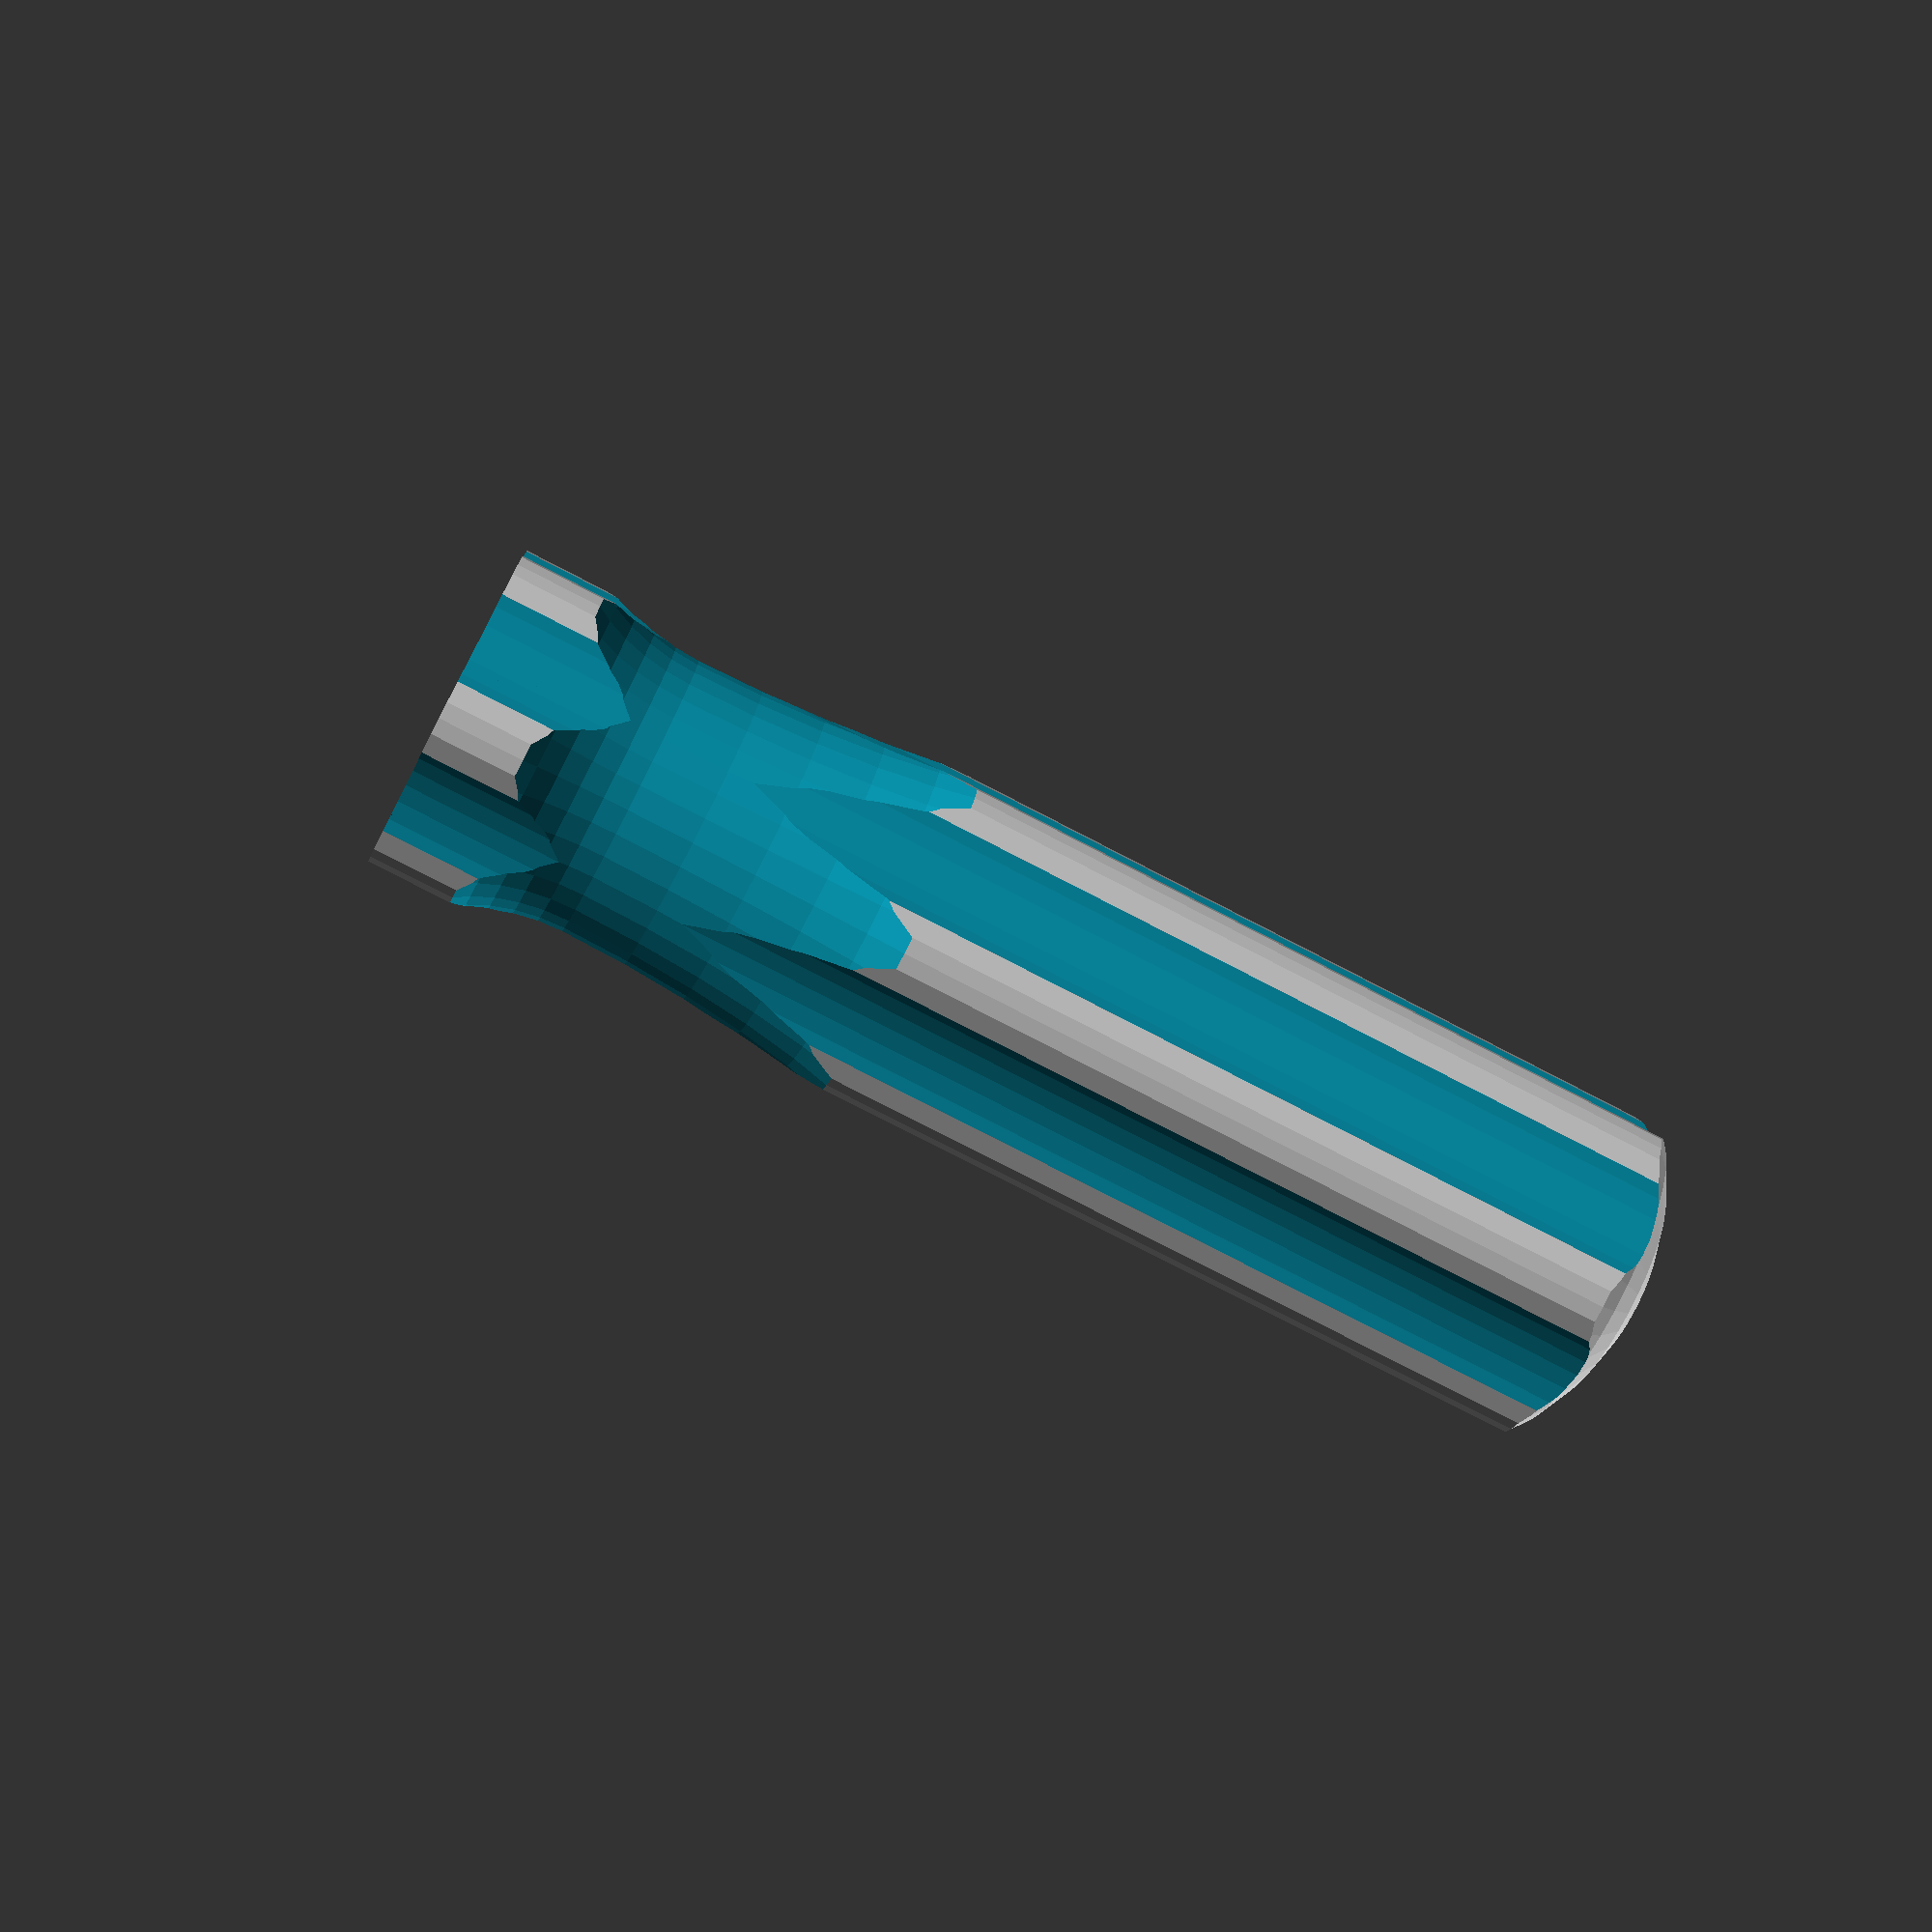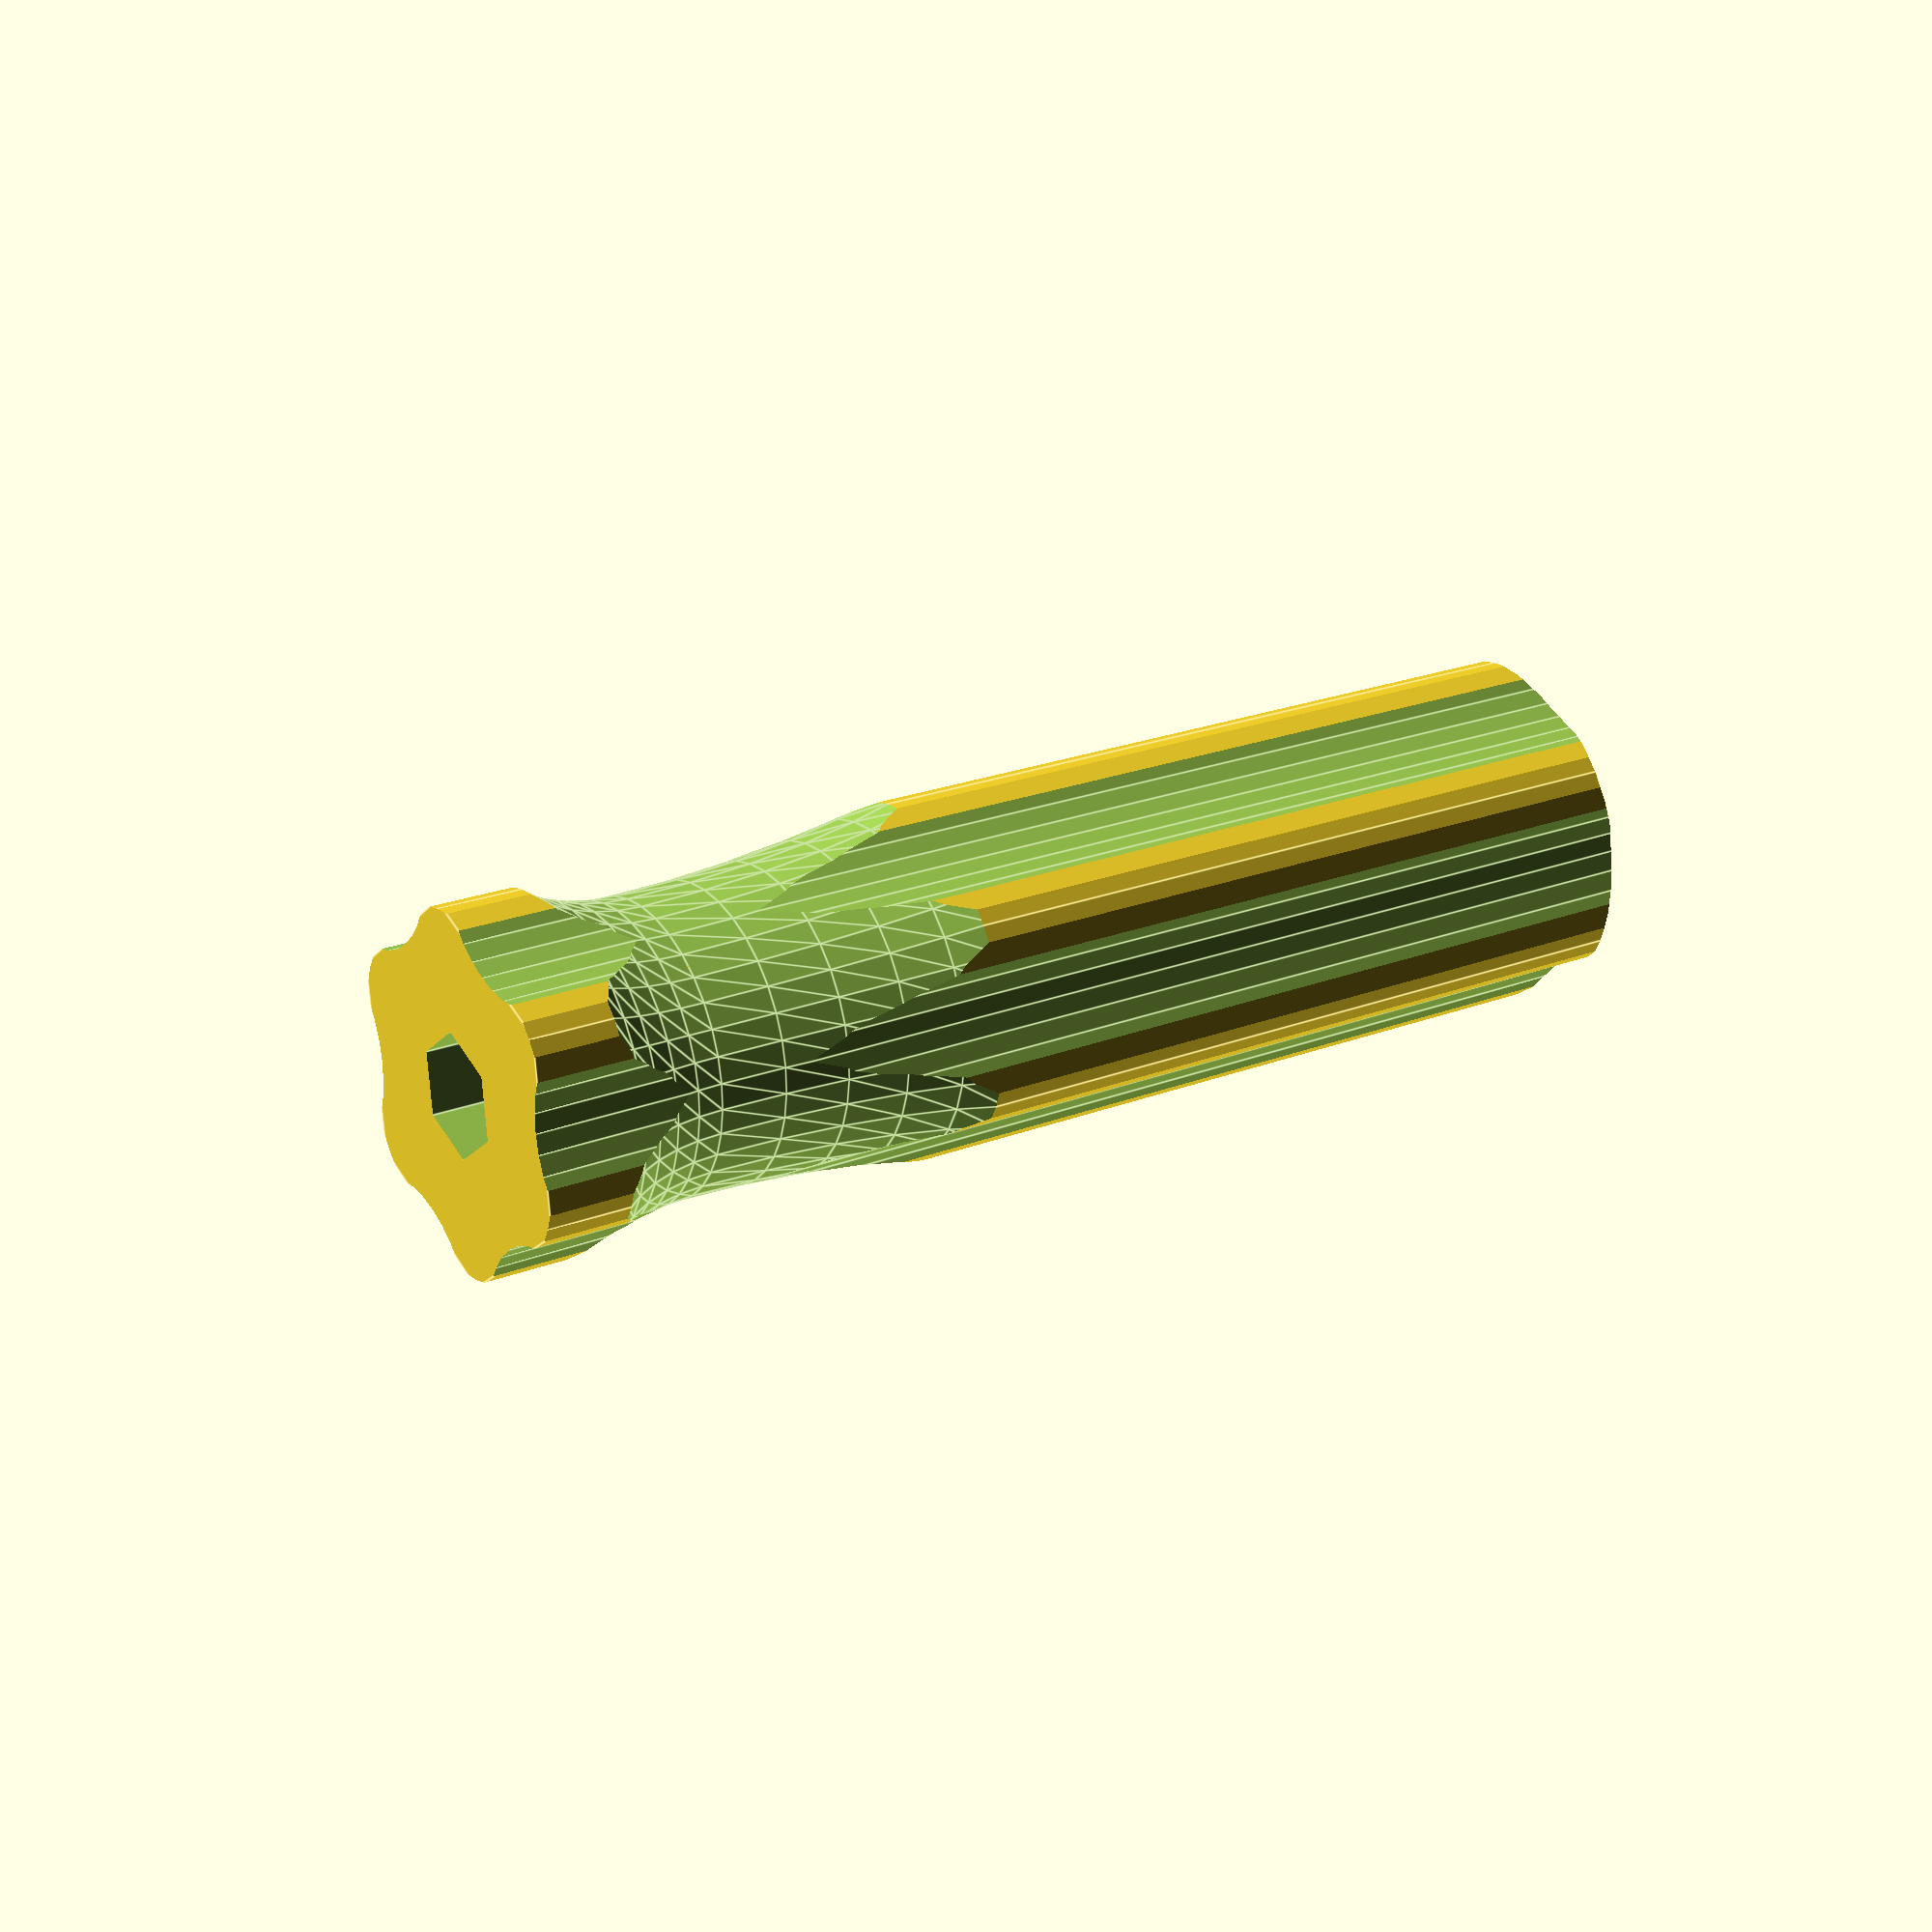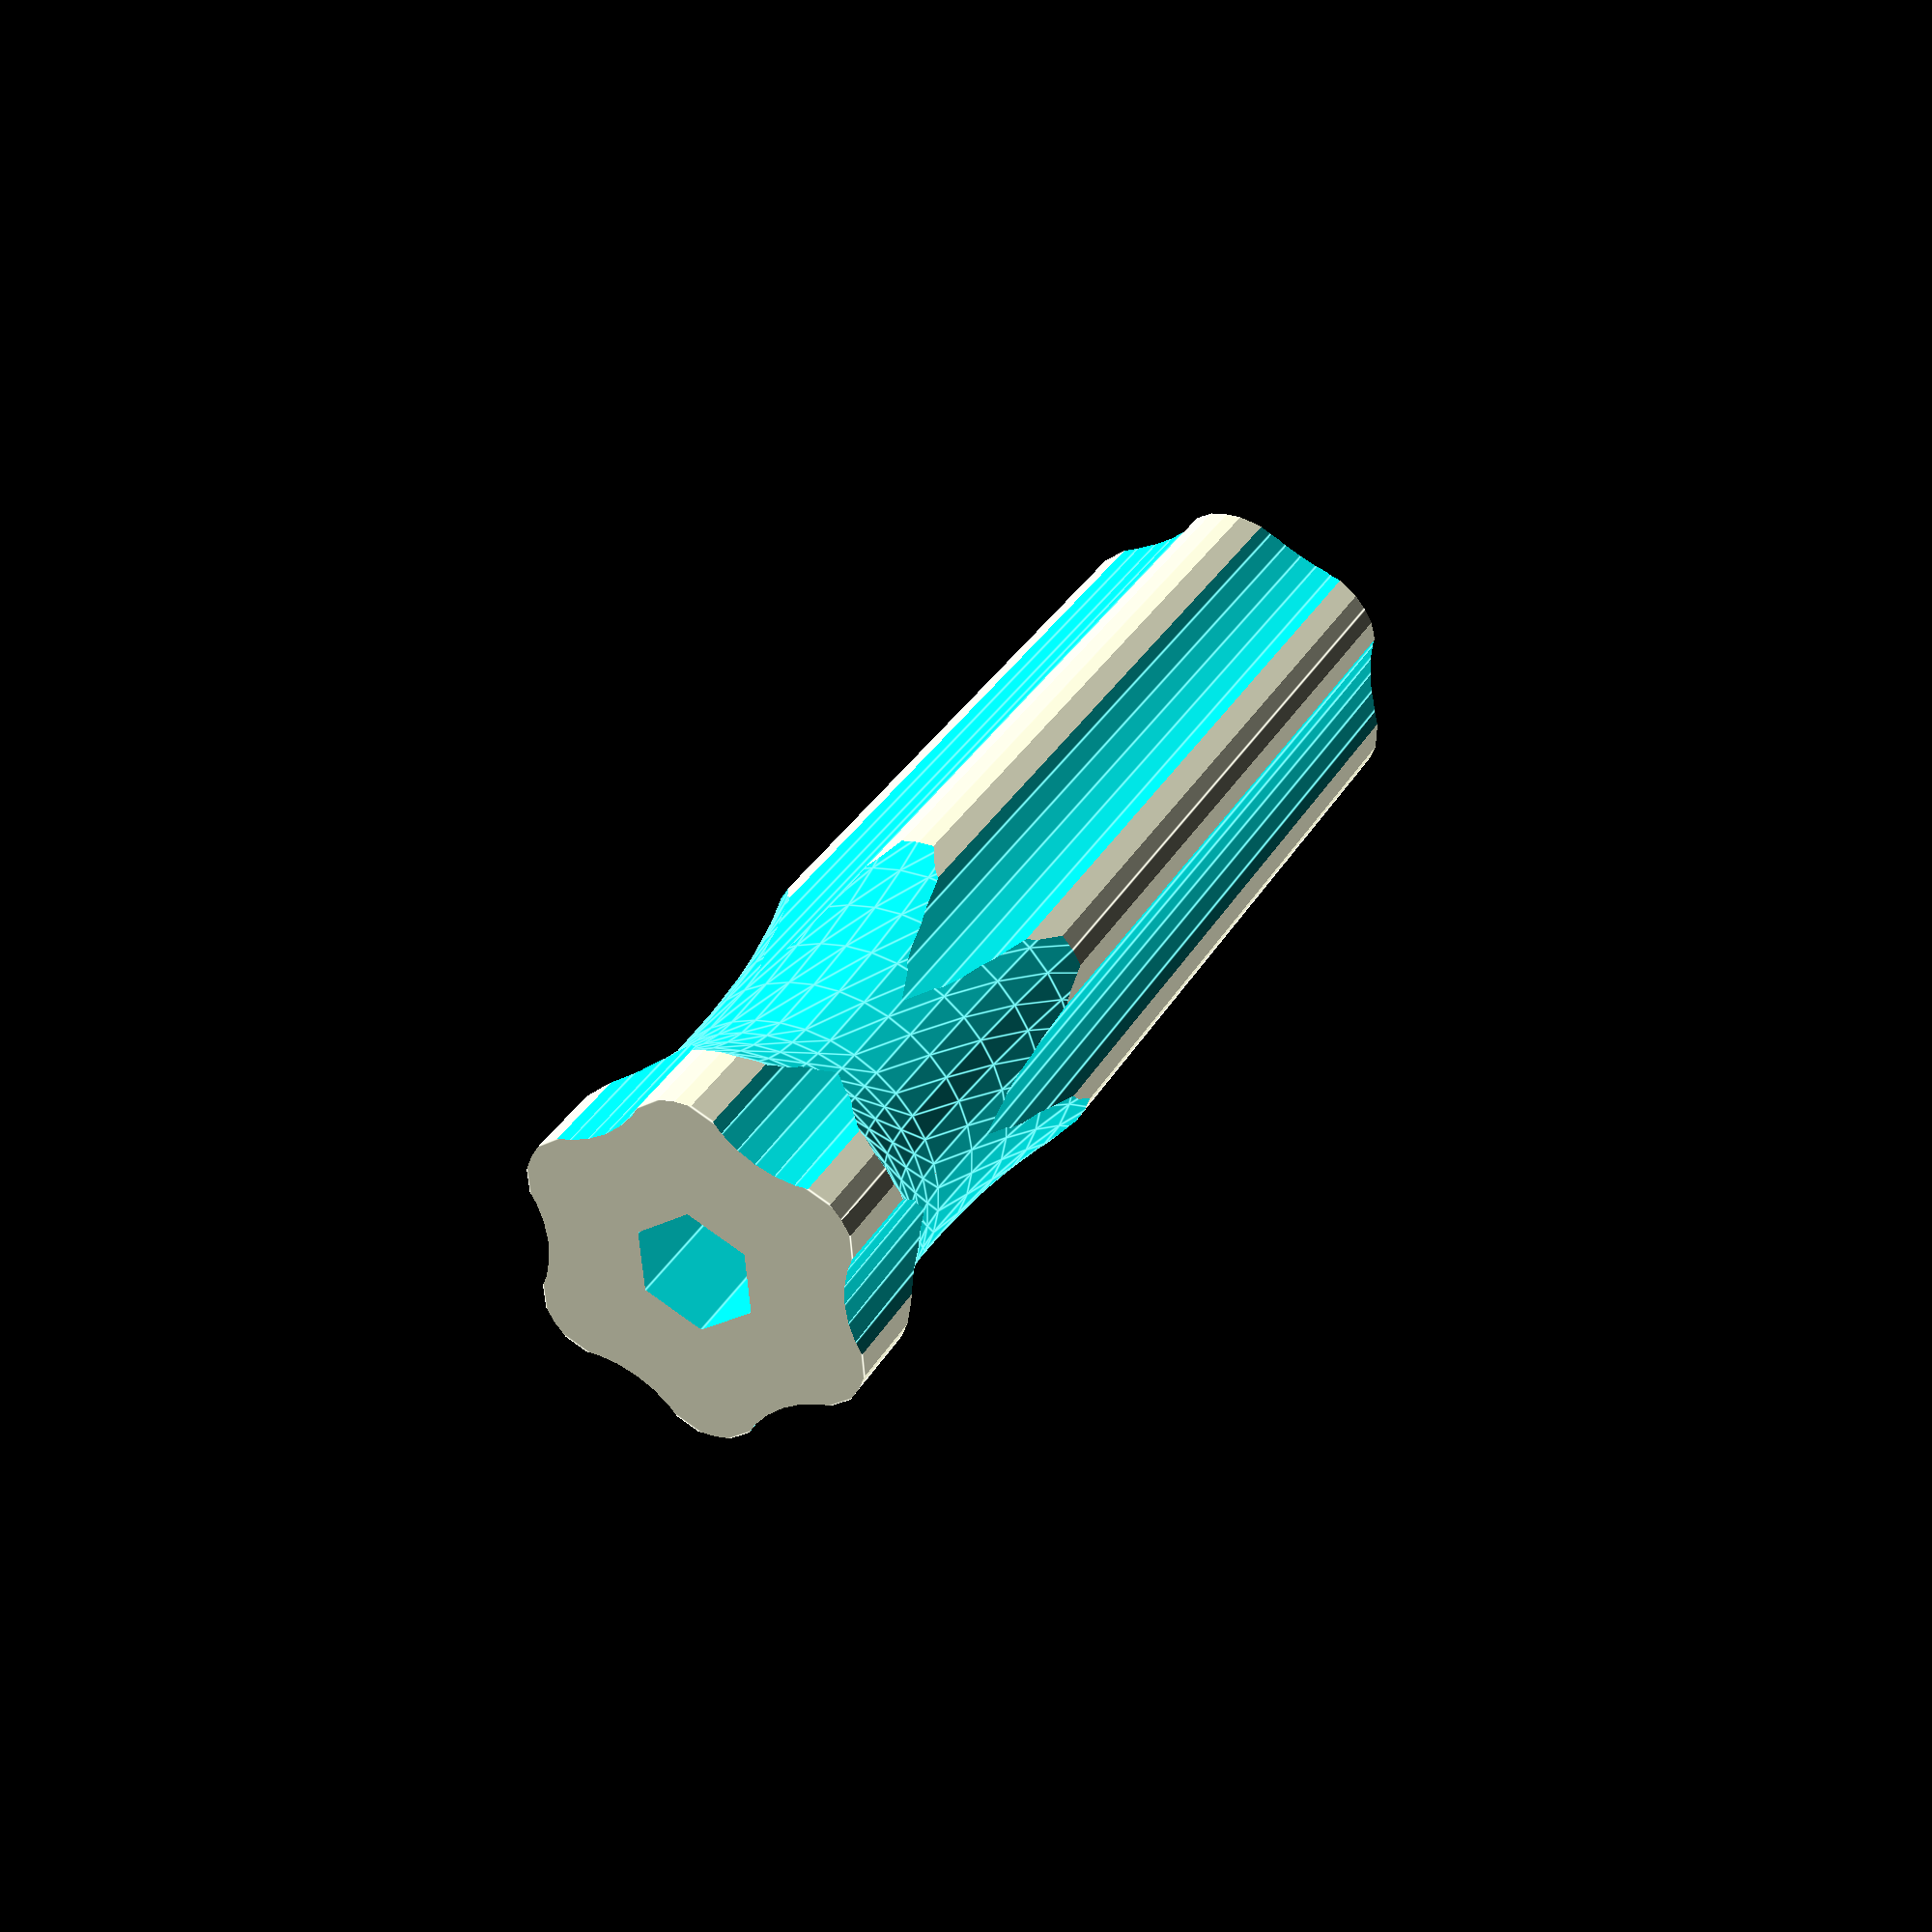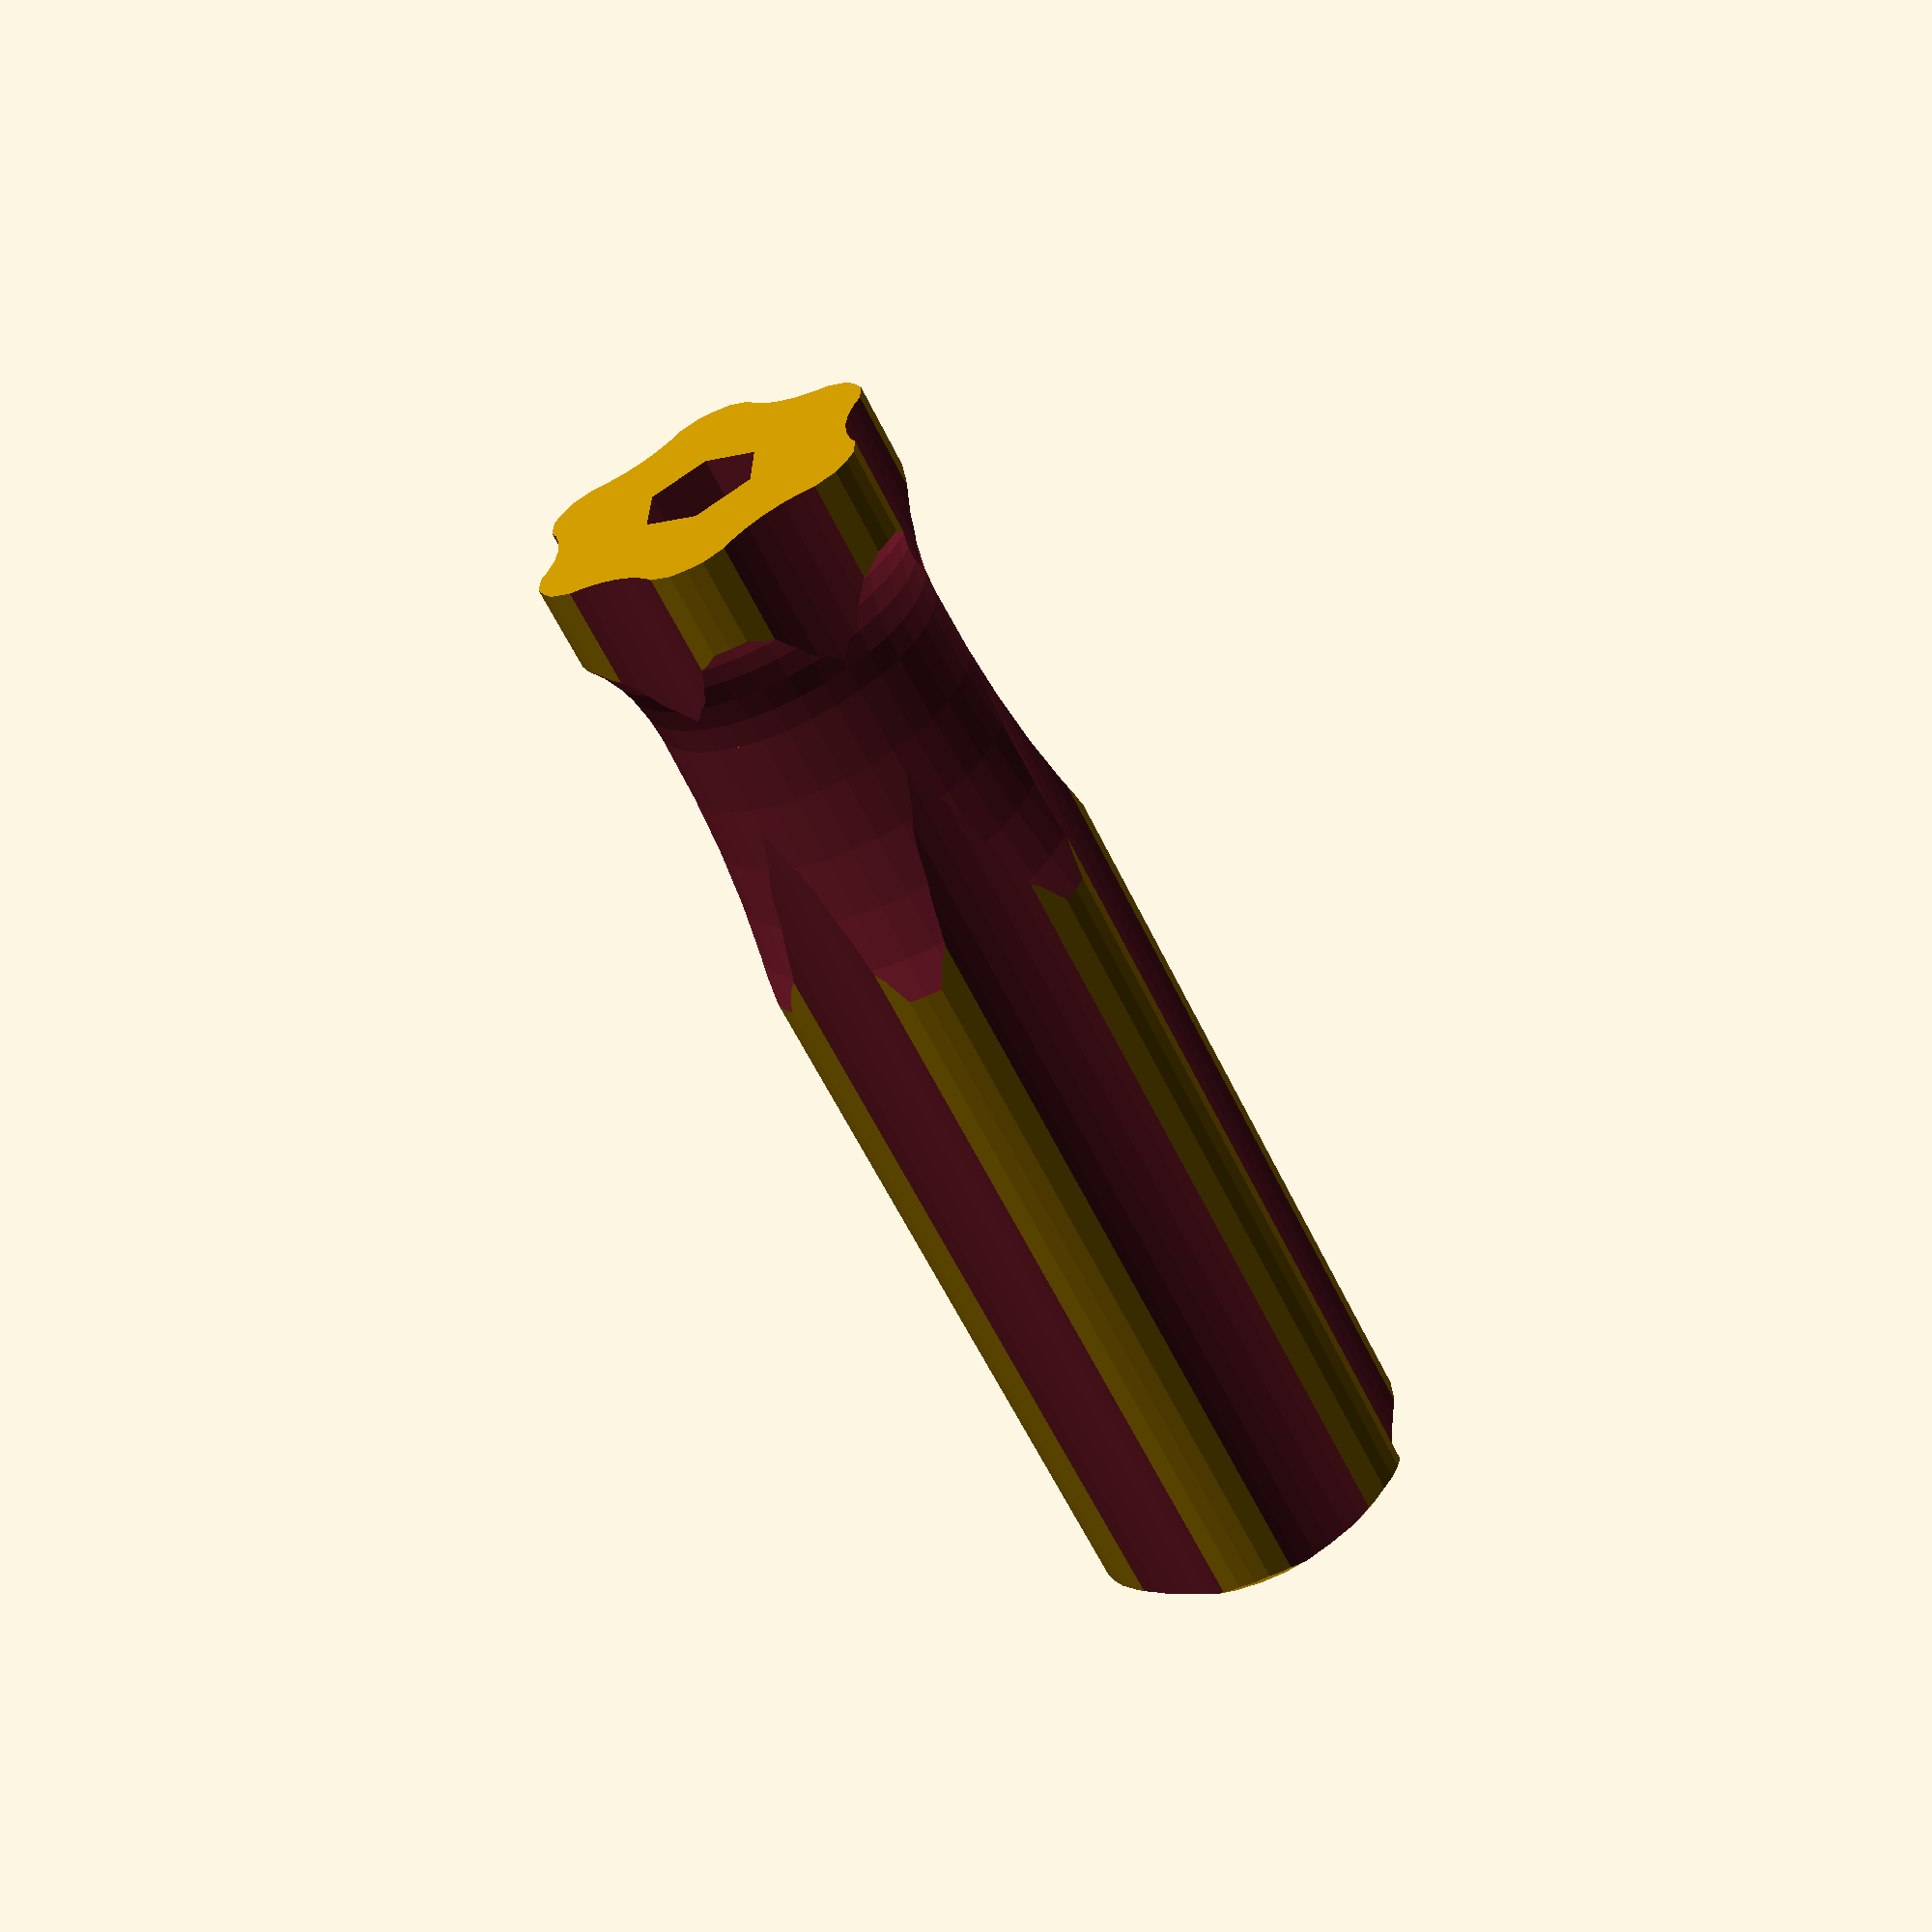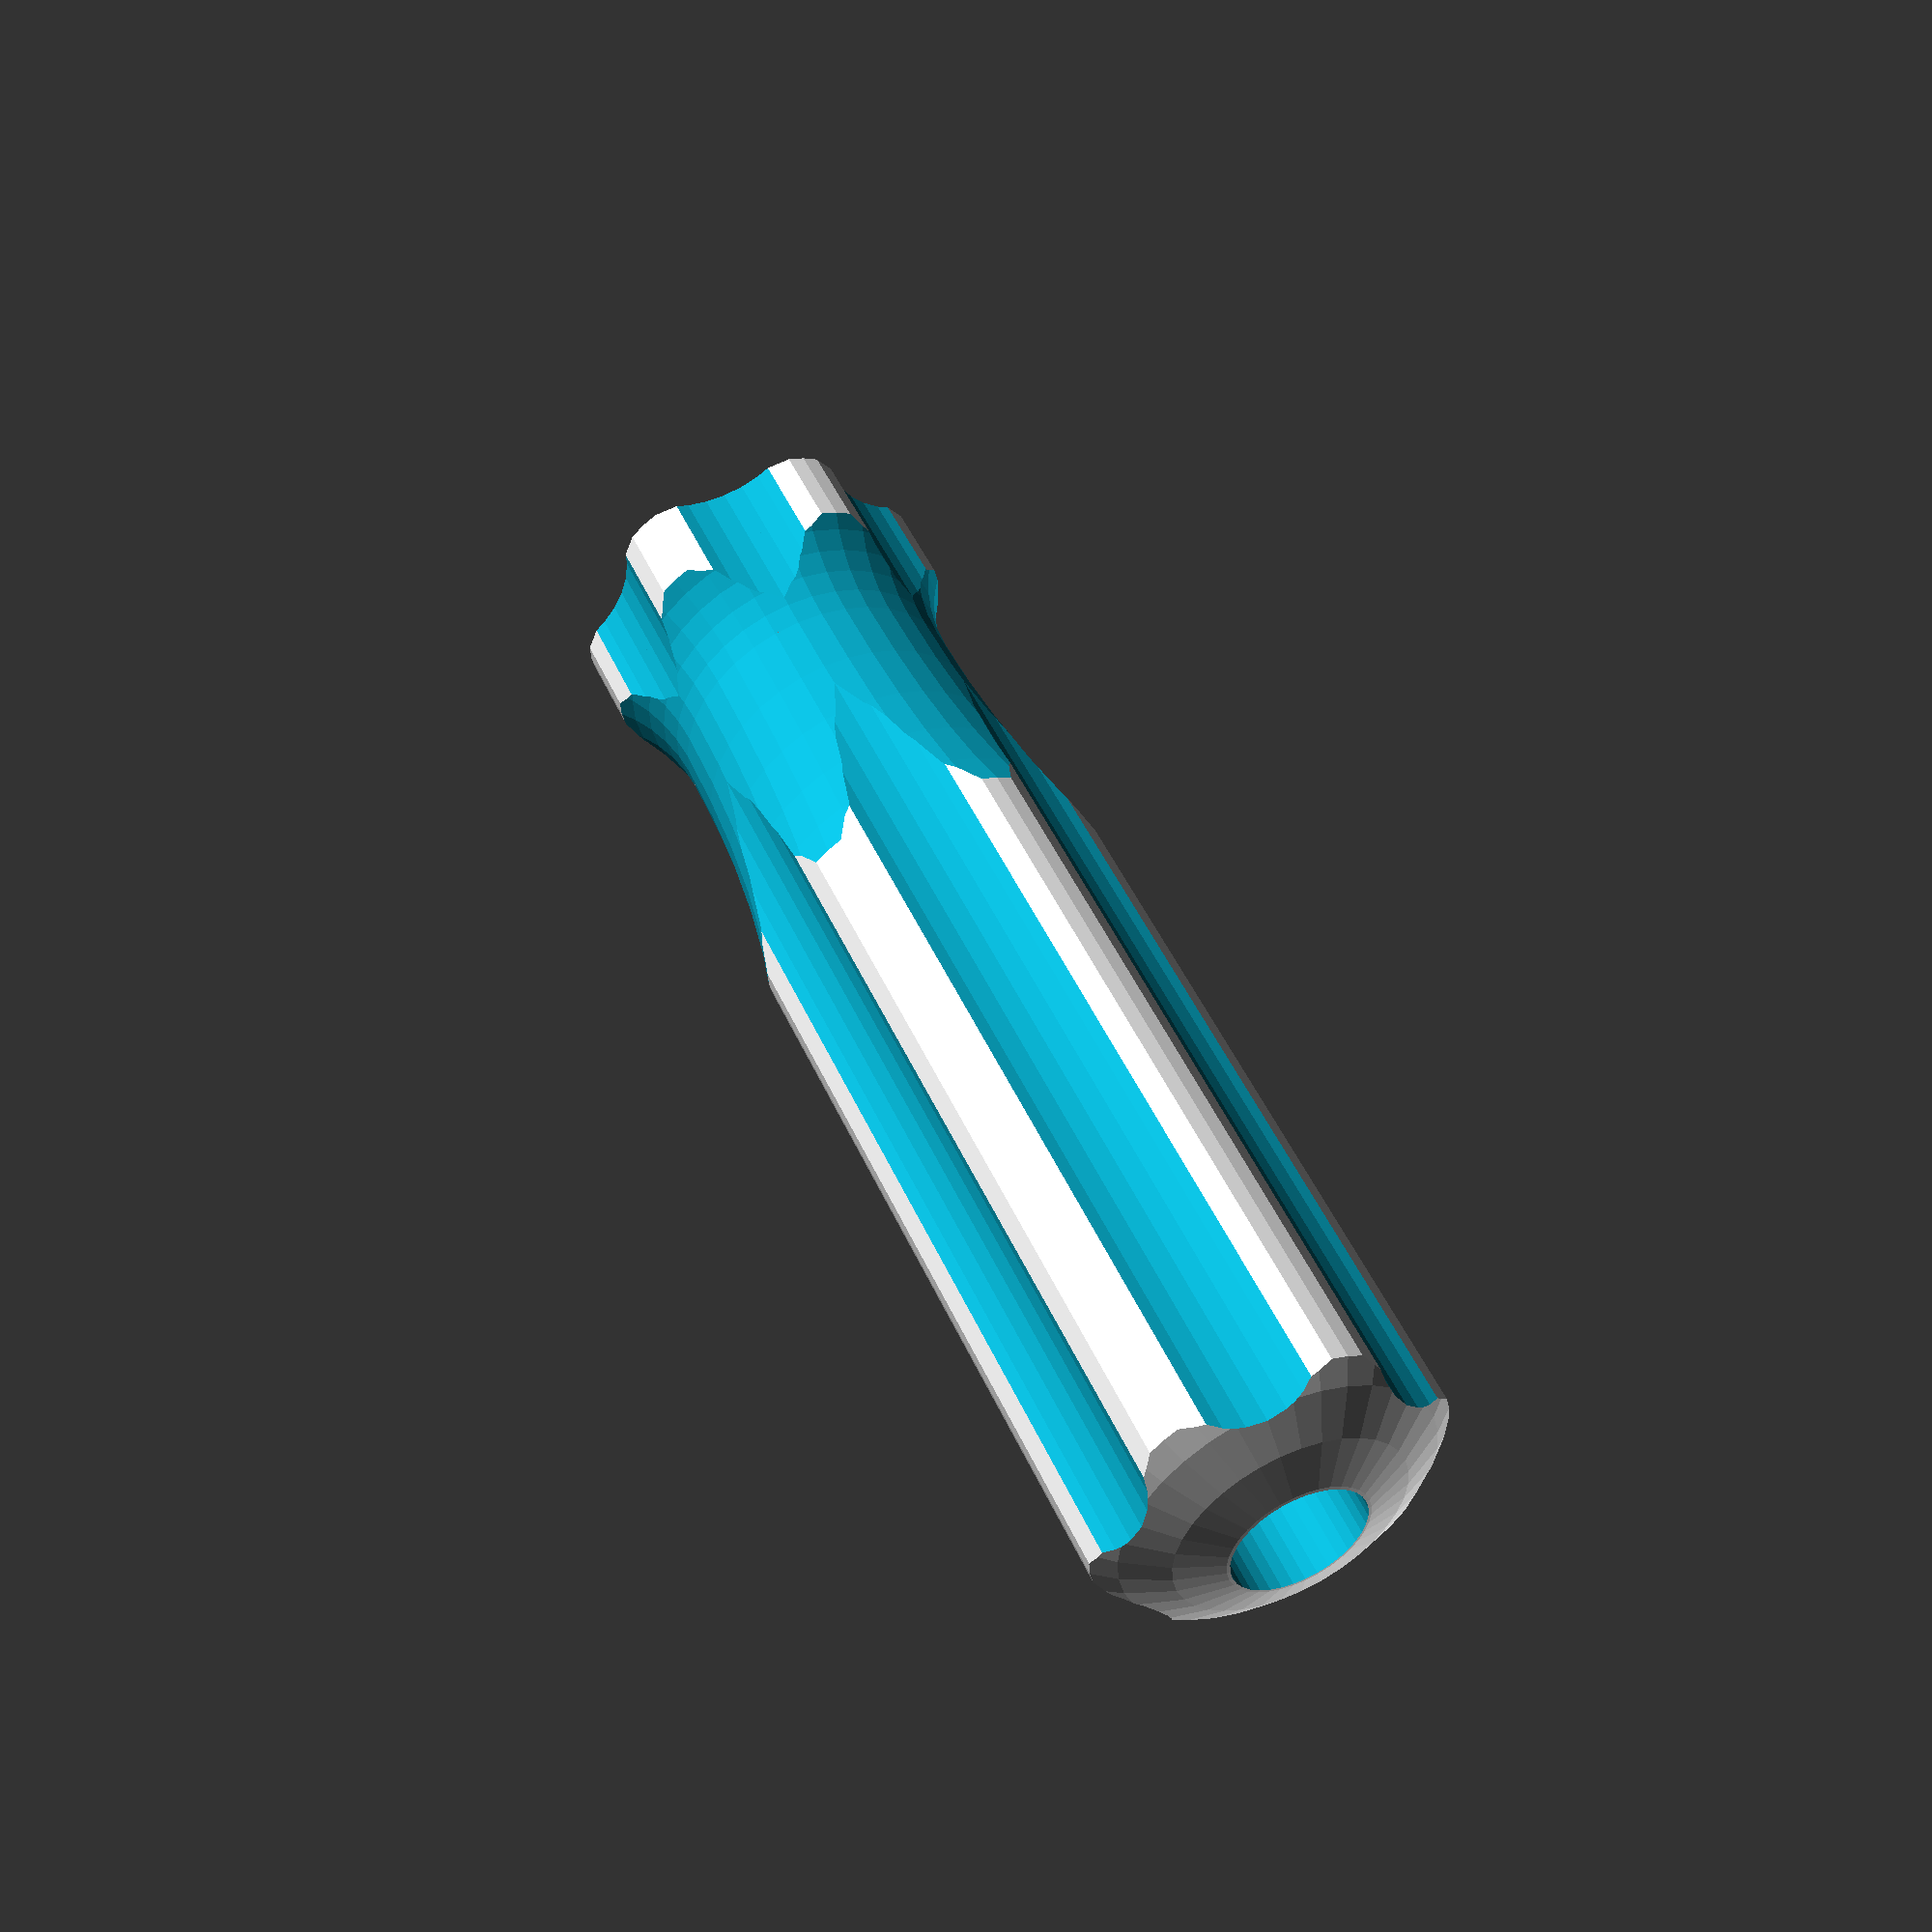
<openscad>
// ****************************************************
//	Handle for 1/4 bits
// Print at .2 layer height, 25% infill, 2 extra shells
//
// Created by Joe Cabana 11/18/2012
// ****************************************************

MagDia = 8.4;  // Magnet hole diameter

BitDia = 7.6;  // Driver bit hole diameter
BitDth = 12;  // Depth of bit hole

HandDia = 23;  // Handle diameter
HandLen = 80;  // Handle length

VertDia = 14;  // Diameter of vertical grip slots
VertOff = 4.7;  // Offset of vertical slots from outer edge

GripDia = 6; // Diameter of grip depression
GripDth = 2.5; // Depth of finger grip
GripRatioTop = 4; // Height/width ratio of grip oval
GripRatioBot = 1.5; // Height/width ratio of grip oval
GripOff = 6;  // Offset from bottom of grip;

difference()
{
	// Handle
	cylinder(HandLen,HandDia/2,HandDia/2,$fn=6);

	// Round off top
	translate([0,0,HandLen-HandDia+6])
		difference()
		{
			sphere(HandDia, $fn=36);
			sphere(HandDia-6, $fn=36);
			translate([0,0,-HandDia])
				cube([HandDia*2,HandDia*2,HandDia*2],true);
		}


	// Round corners
	translate([0,0,-1])
		difference()
		{
			cylinder(HandLen+2,HandDia,HandDia,$fn=72);
			cylinder(HandLen+2,HandDia/2-.5,HandDia/2-.5,$fn=36);
		}

	// Vertical grips
	for(x = [30 : 60 : 330])
		rotate([0,0,x])
			translate([HandDia/2+VertOff,0,-1])
				cylinder(HandLen+2,VertDia/2,VertDia/2,$fn=36);

	// Rounded finger grip top
	translate([0,0,GripDia+GripOff])
		difference()
		{
			rotate_extrude(convexity=10,$fn=36)
				translate([HandDia/2+GripDia-GripDth, 0, 0])
					scale([1,GripRatioTop,1])
						circle(GripDia);
			translate([0,0,-(GripDia*GripRatioTop+.01)])
				cylinder(GripDia*GripRatioTop,HandDia,HandDia);
		}


	// Rounded finger grip bottom
	translate([0,0,GripDia+GripOff])
		difference()
		{
			rotate_extrude(convexity=10,$fn=36)
				translate([HandDia/2+GripDia-GripDth, 0, 0])
					scale([1,GripRatioBot,1])
						circle(GripDia);
			cylinder(GripDia*GripRatioBot,HandDia,HandDia);
		}

	// Hole for driver bit
	translate([0,0,-1])
		cylinder(BitDth+1,BitDia/2,BitDia/2,$fn=6);

	// Hole for magnet
	translate([0,0,BitDth-.1])
		cylinder(HandLen,MagDia/2,MagDia/2,$fn=36);
}

</openscad>
<views>
elev=256.6 azim=96.9 roll=297.5 proj=p view=wireframe
elev=337.6 azim=276.9 roll=236.1 proj=p view=edges
elev=327.6 azim=94.6 roll=205.4 proj=p view=edges
elev=61.0 azim=328.4 roll=205.9 proj=p view=wireframe
elev=310.6 azim=231.7 roll=336.2 proj=p view=solid
</views>
